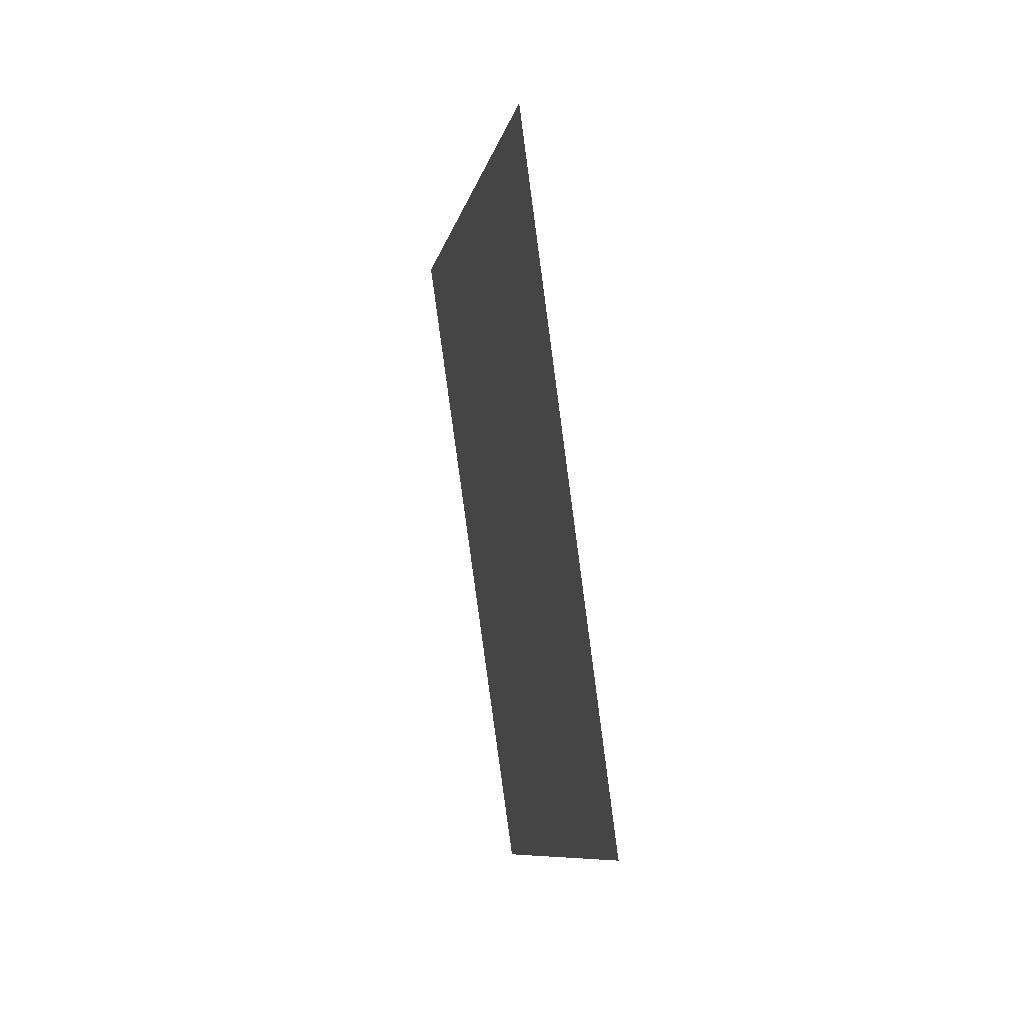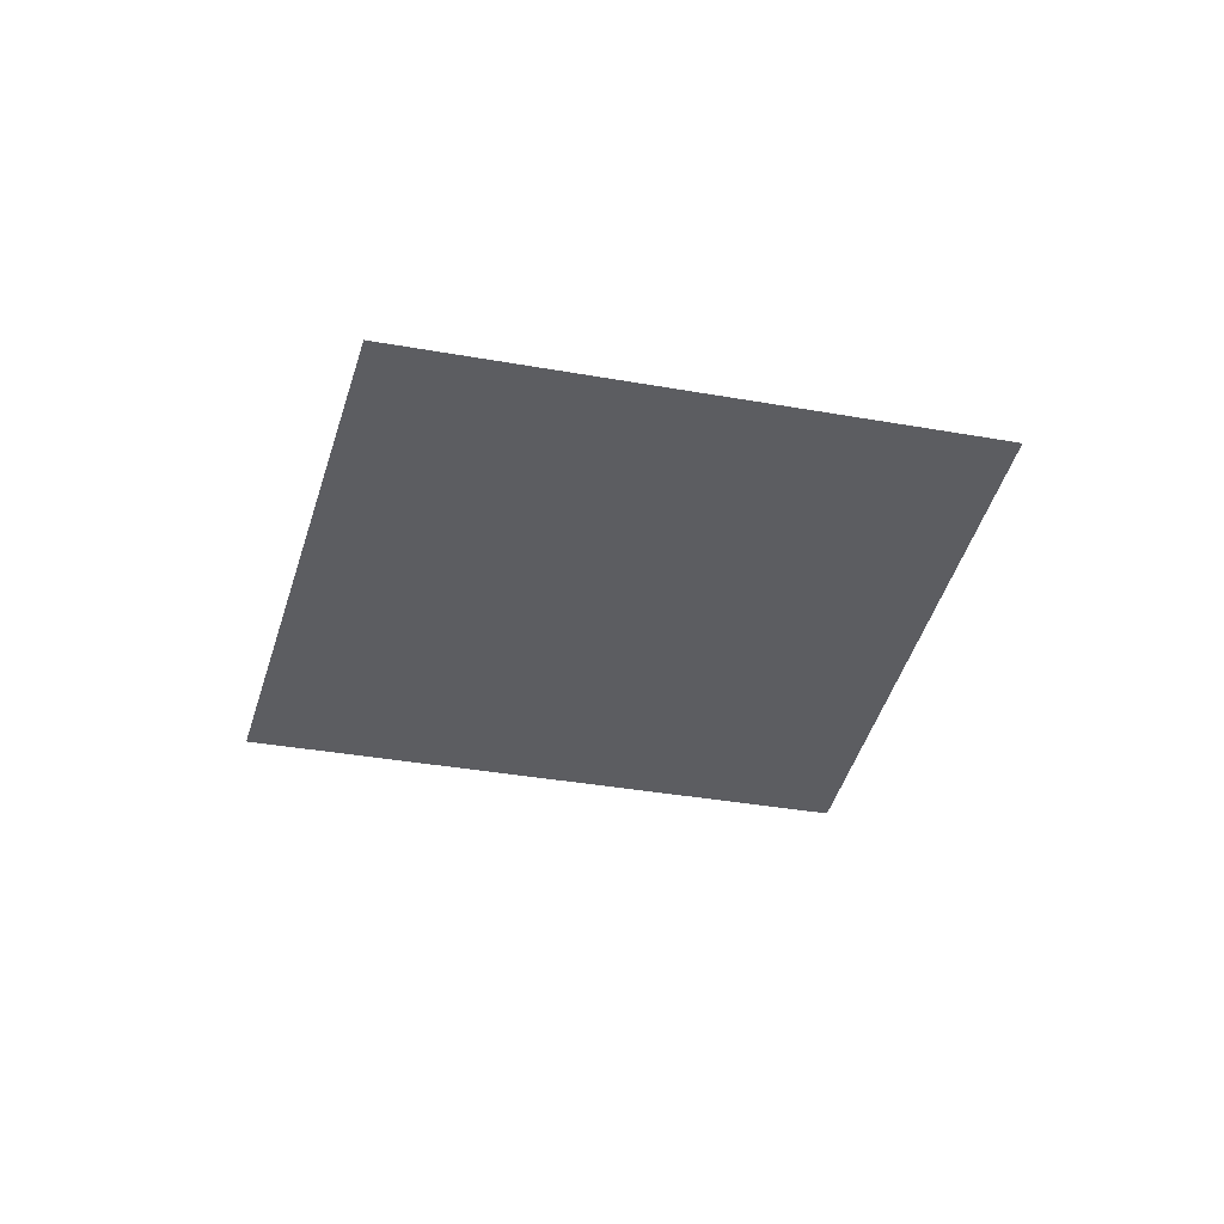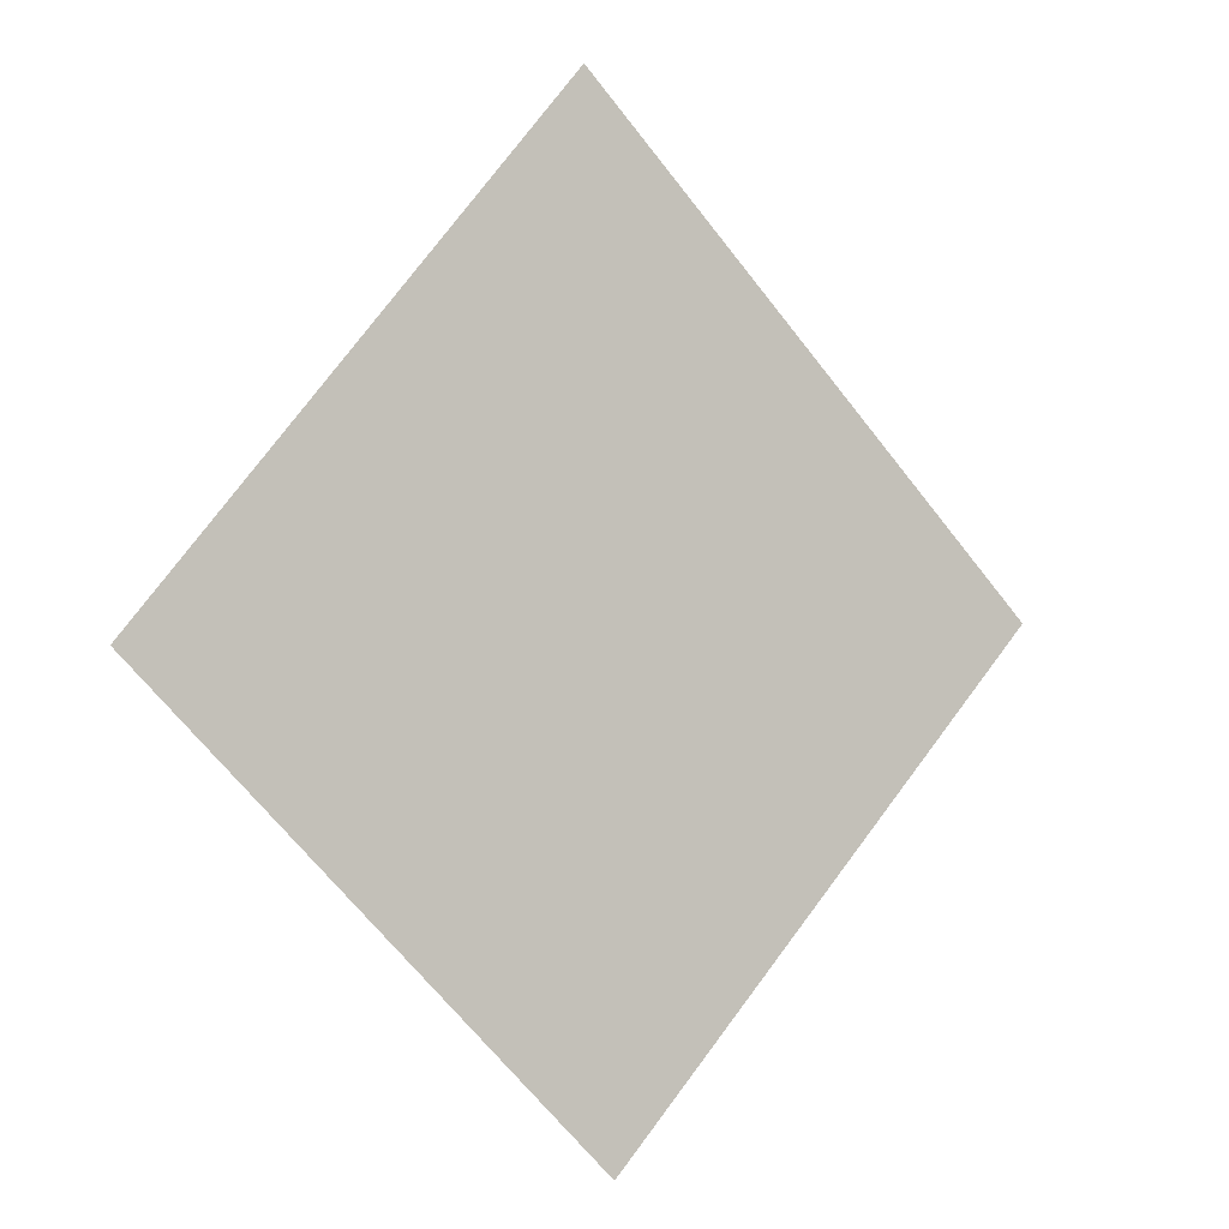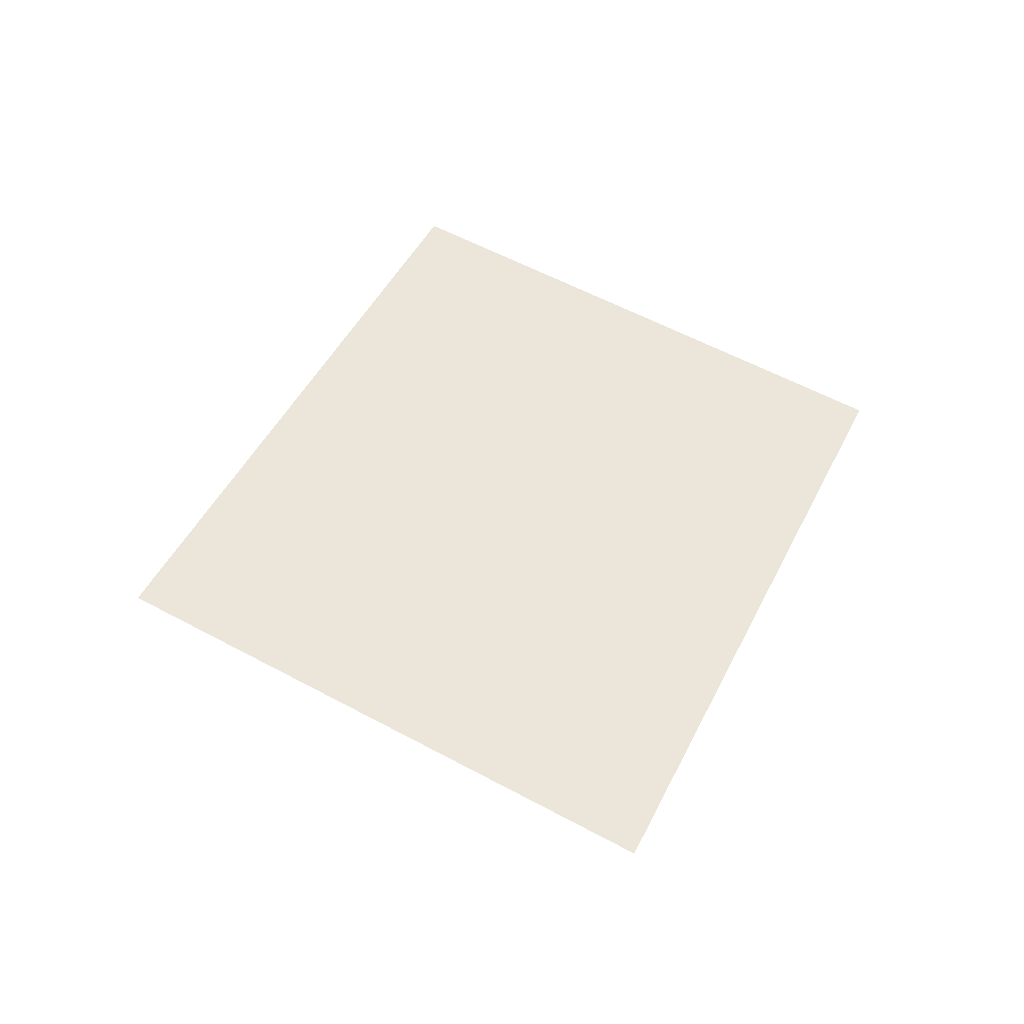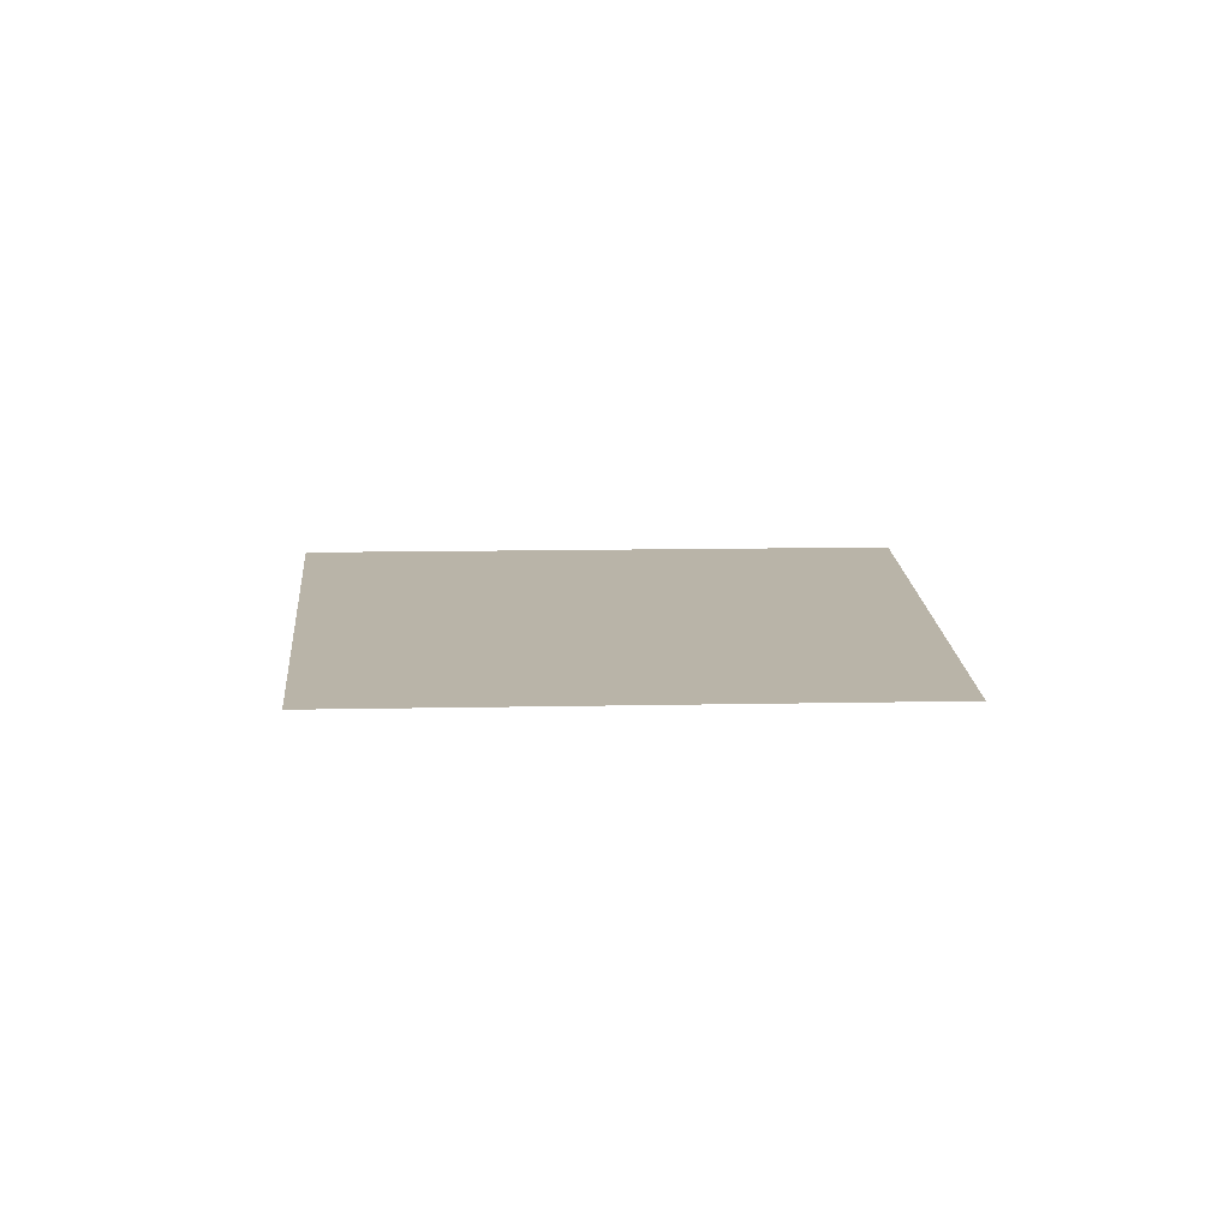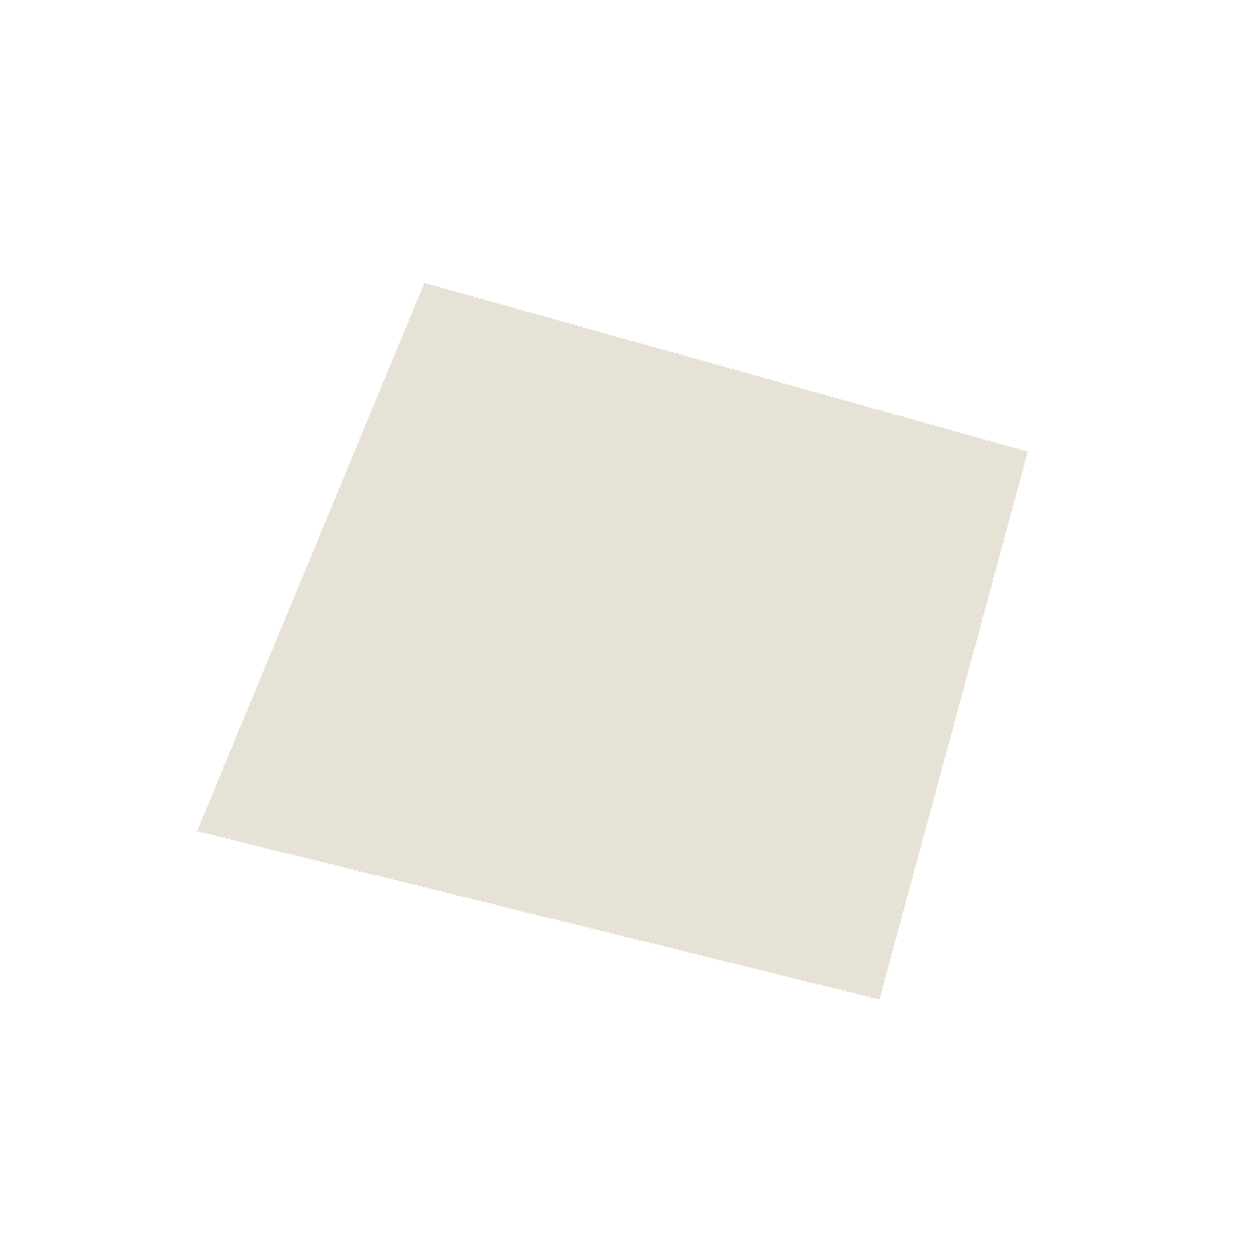
<metadata>
{"format":"obj","ext":"obj","renderer":"f3d","projection":"perspective","resolution":1024,"background":"white","views":[{"elev":35.5,"azim":-101.6,"up":"+Y"},{"elev":-36.4,"azim":-55.3,"up":"+Z"},{"elev":-5.9,"azim":-35.1,"up":"+Y"},{"elev":57.3,"azim":167.1,"up":"+Z"},{"elev":13.3,"azim":-44.8,"up":"+Z"},{"elev":63.2,"azim":-115.1,"up":"+Z"}]}
</metadata>
<code>
o Map 870 - Npc 50782: Sarnak
v 2981 189 0
v 3049 271 0
v 3054 123 0
v 3127 200 0
f 1 2 4 3

</code>
